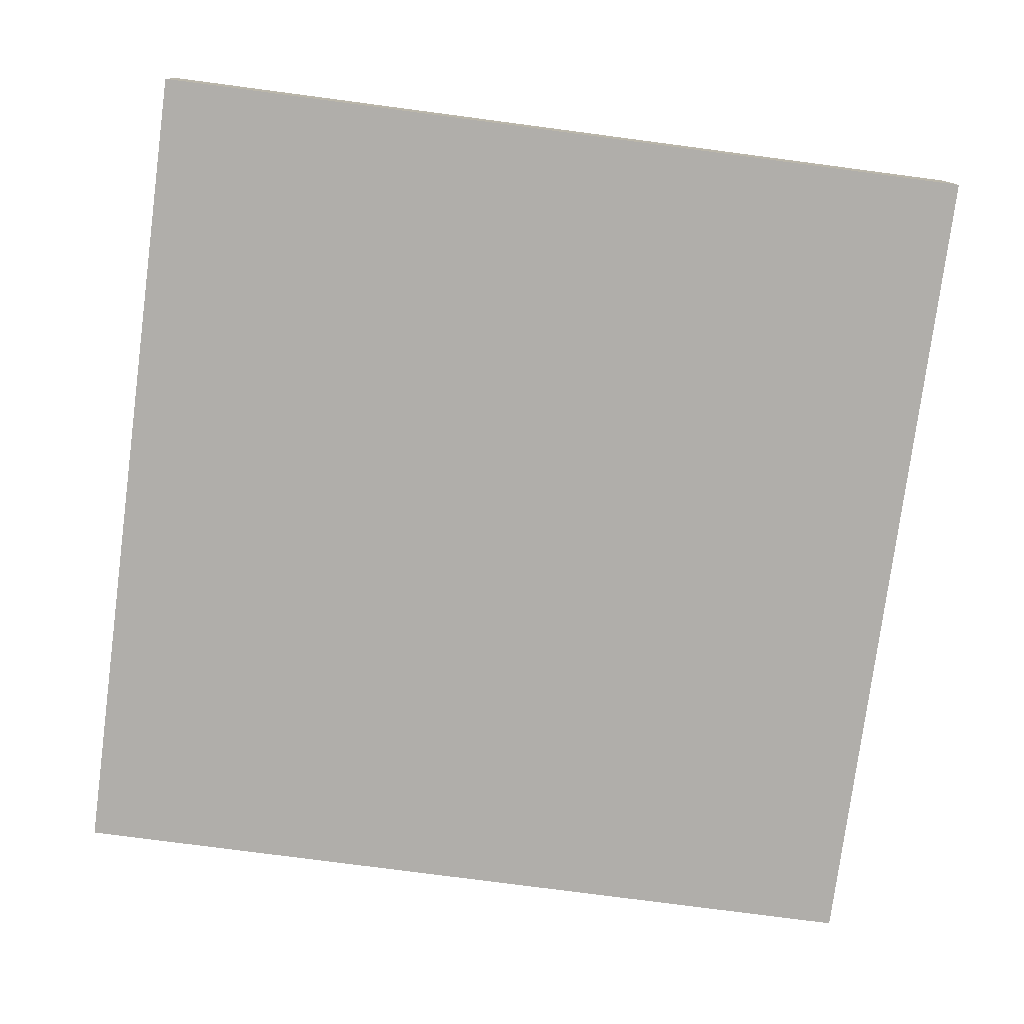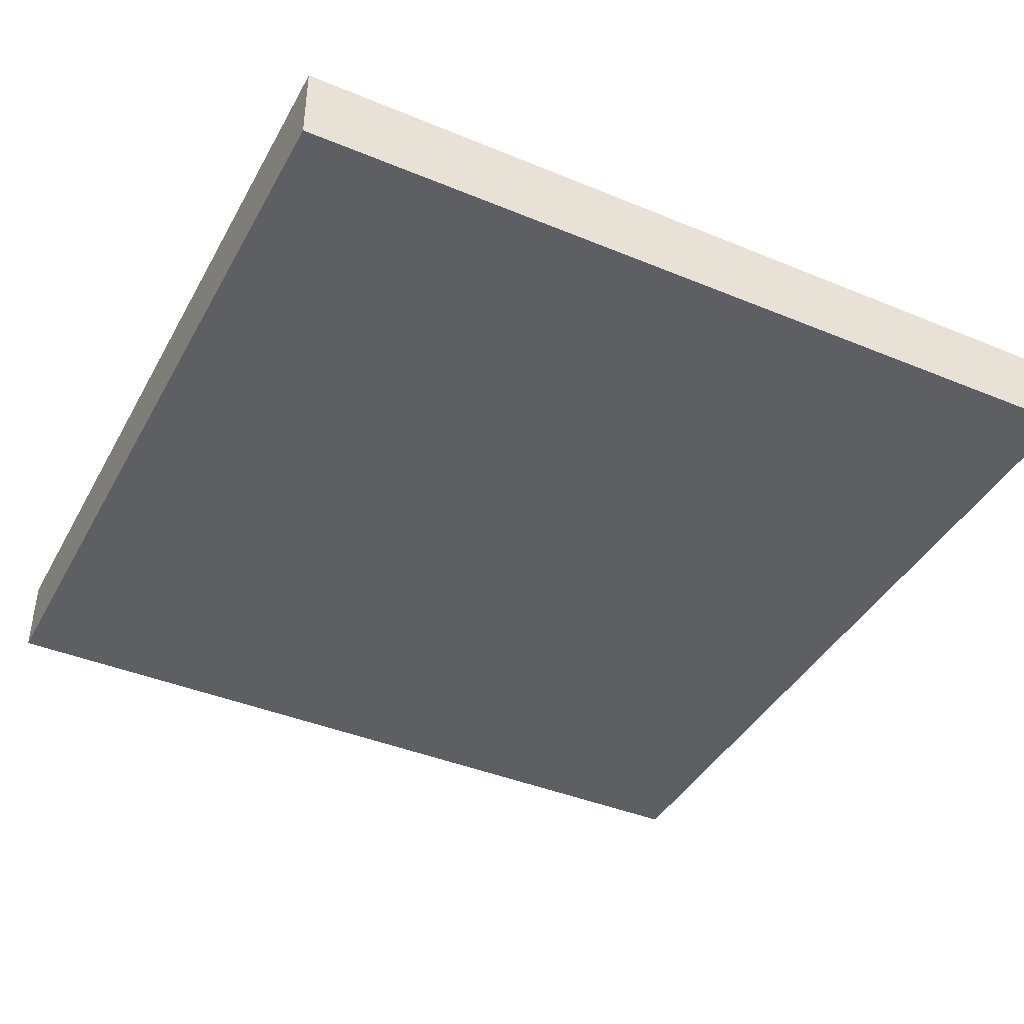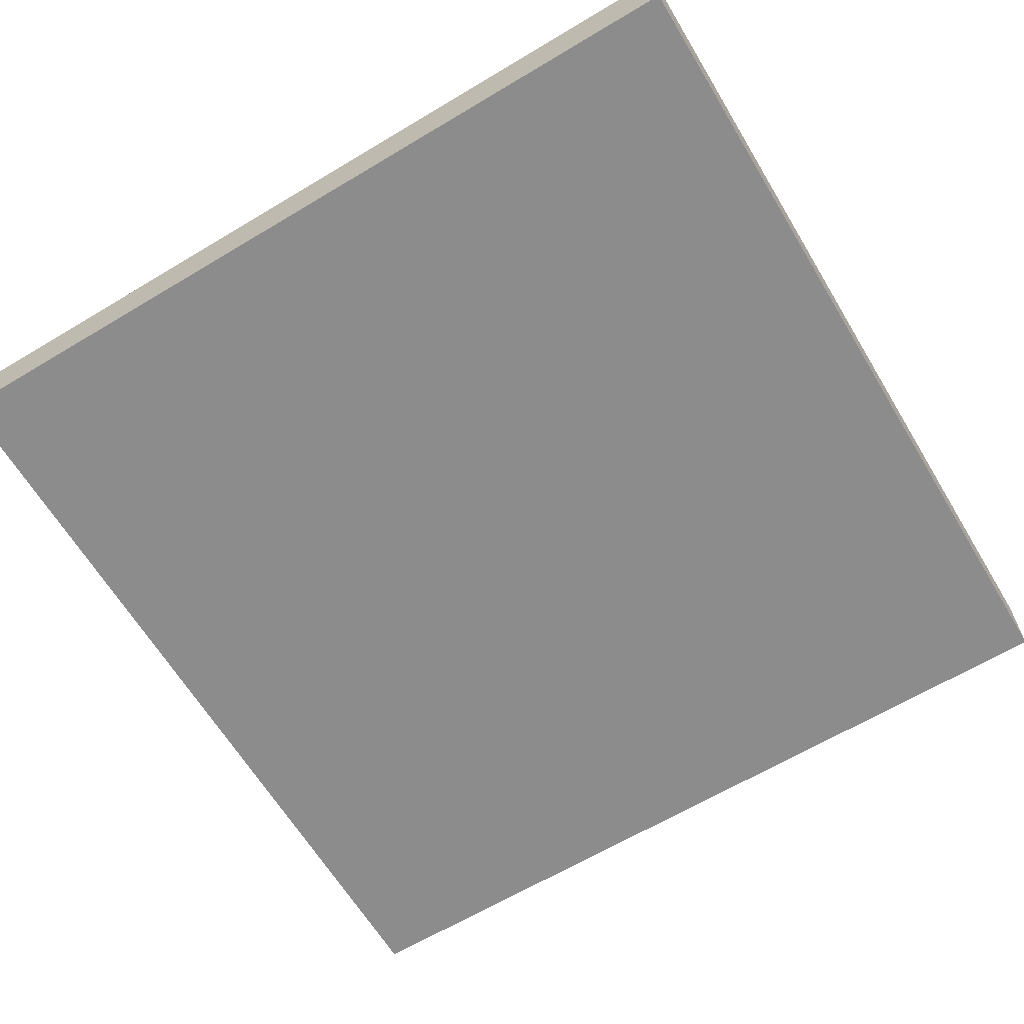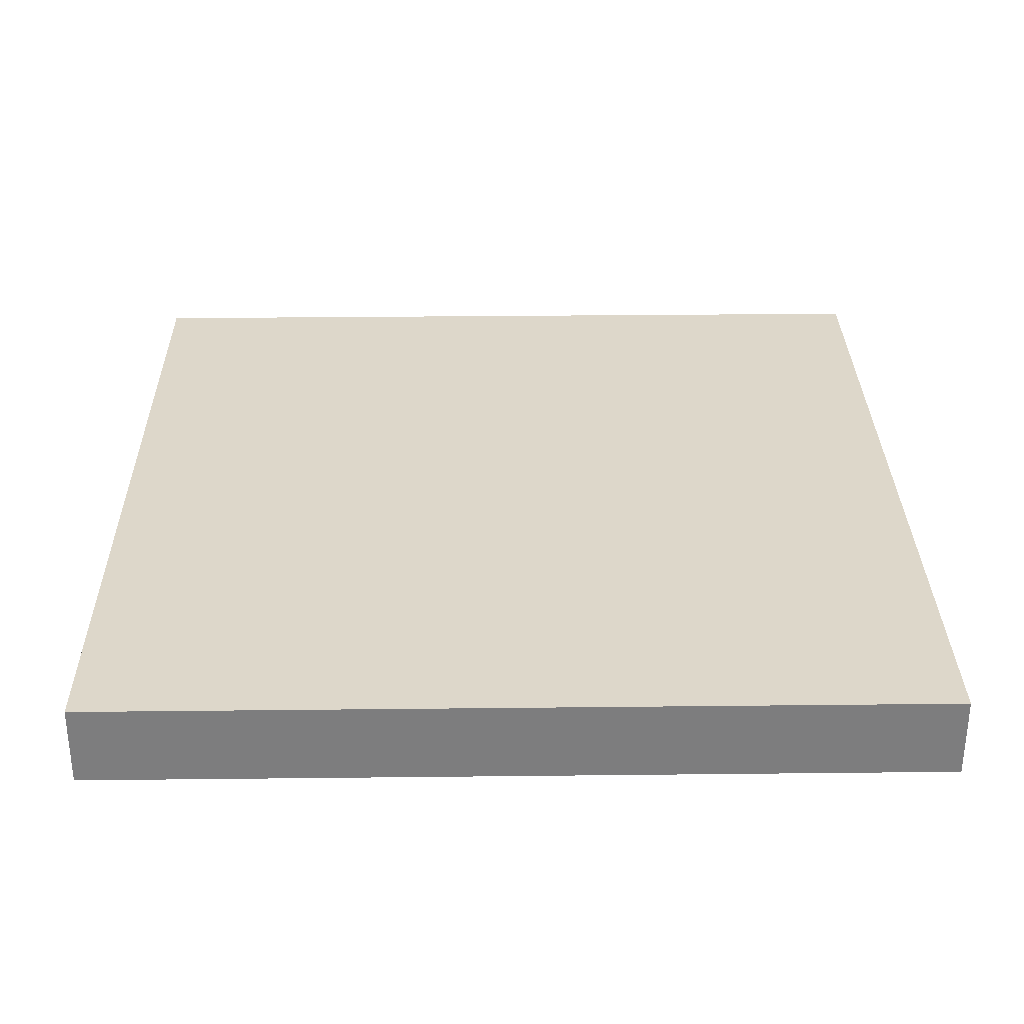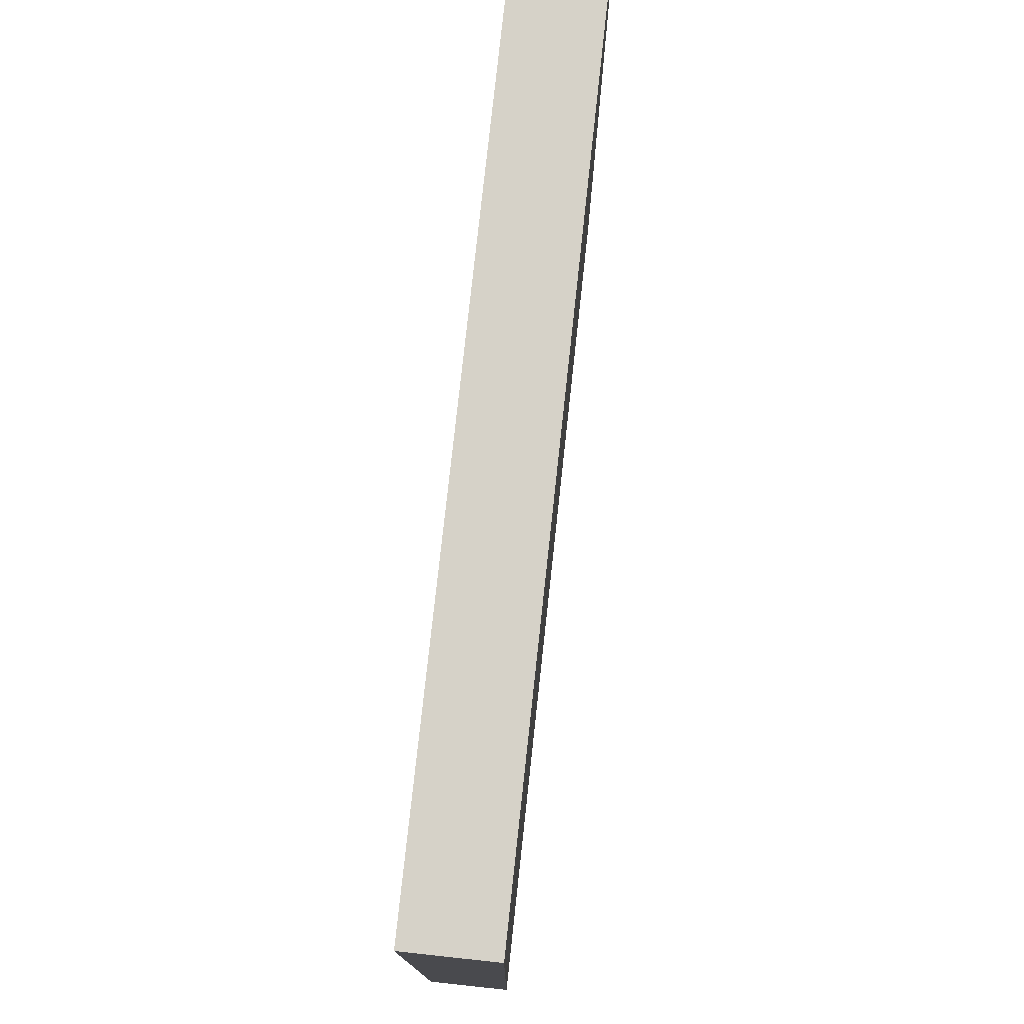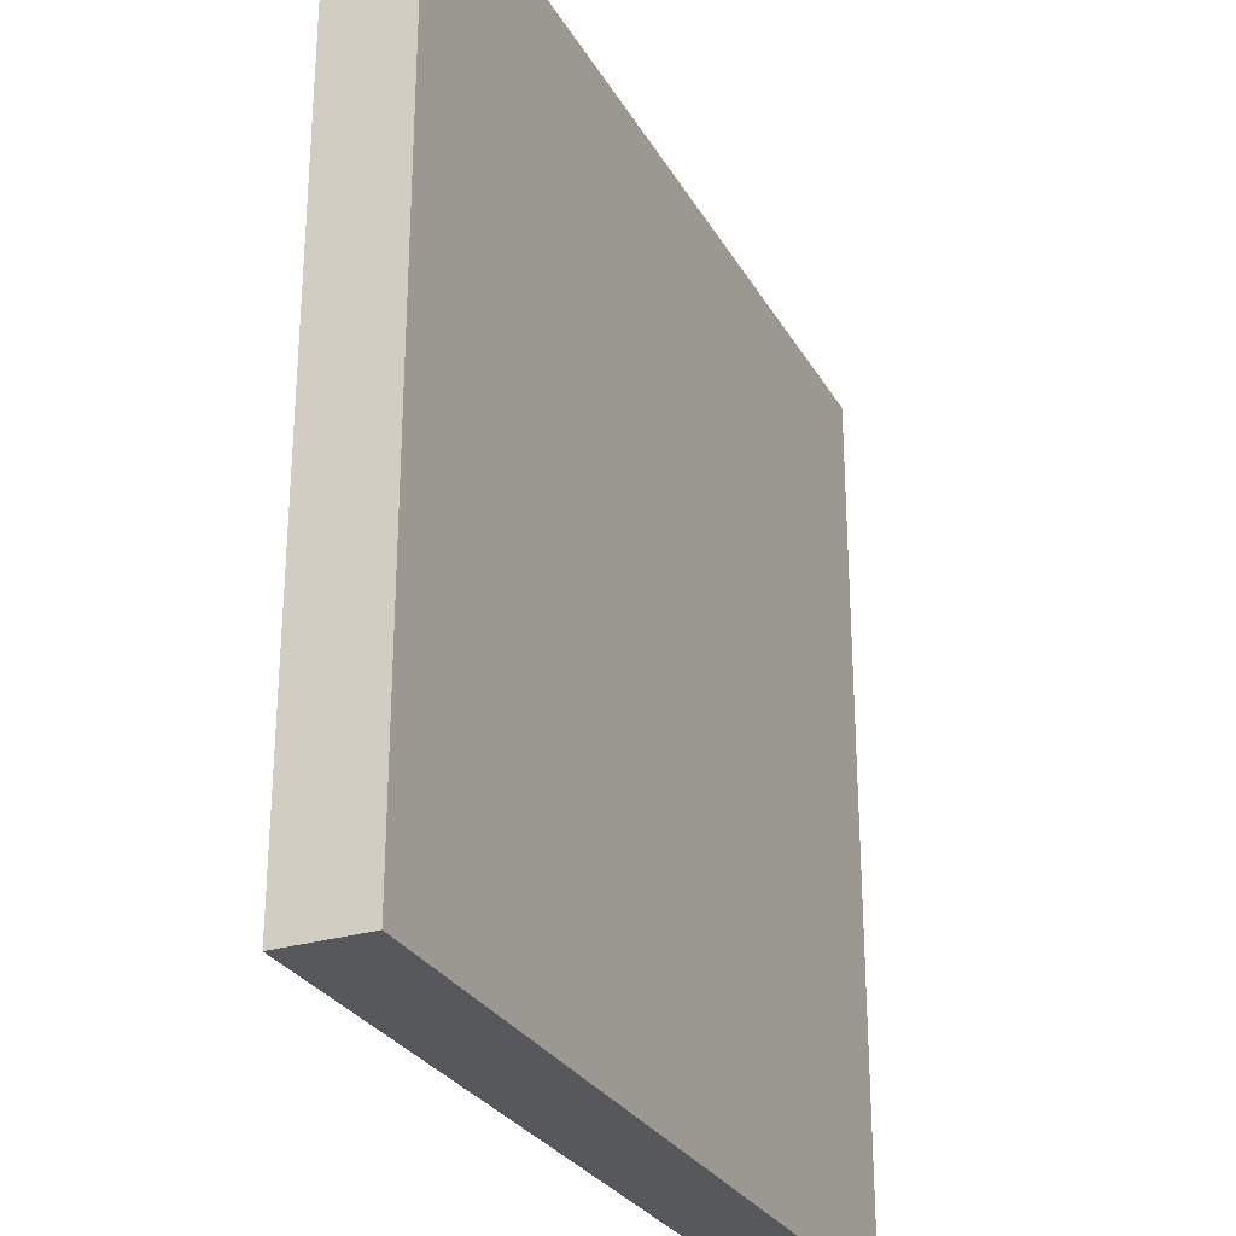
<metadata>
{"format":"obj","ext":"obj","renderer":"f3d","projection":"perspective","resolution":1024,"background":"white","views":[{"elev":-77.7,"azim":-7.5,"up":"+Y"},{"elev":-41.1,"azim":-116.7,"up":"+Y"},{"elev":-64.3,"azim":-148.9,"up":"+Y"},{"elev":30.9,"azim":-0.9,"up":"+Y"},{"elev":77.9,"azim":-83.8,"up":"+Z"},{"elev":-28.3,"azim":-65.7,"up":"+Z"}]}
</metadata>
<code>
g default
v -50 109 829.5
v 50 109 829.5
v -50 118.5 829.5
v 50 118.5 829.5
v -50 118.5 729.5
v 50 118.5 729.5
v -50 109 729.5
v 50 109 729.5
g pCube1
f 1 2 4 3
f 3 4 6 5
f 5 6 8 7
f 7 8 2 1
f 2 8 6 4
f 7 1 3 5

</code>
